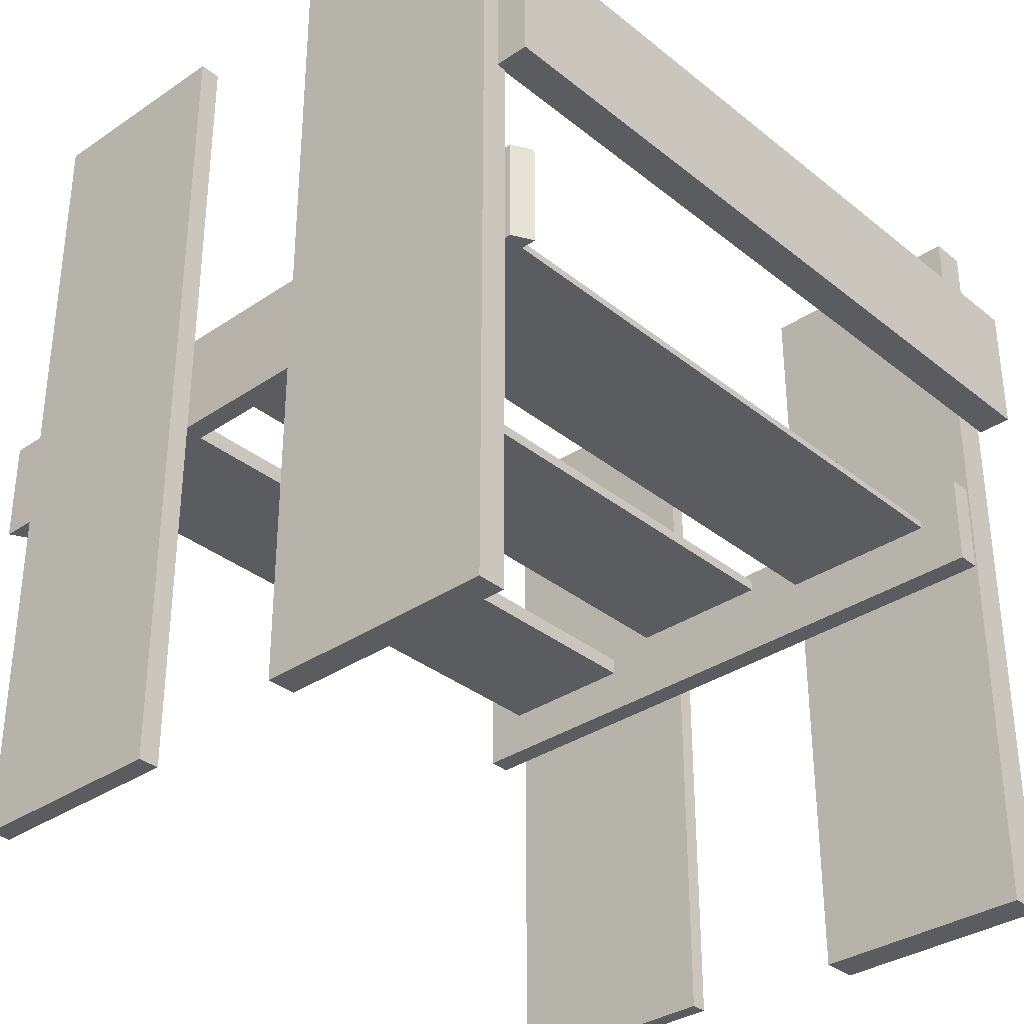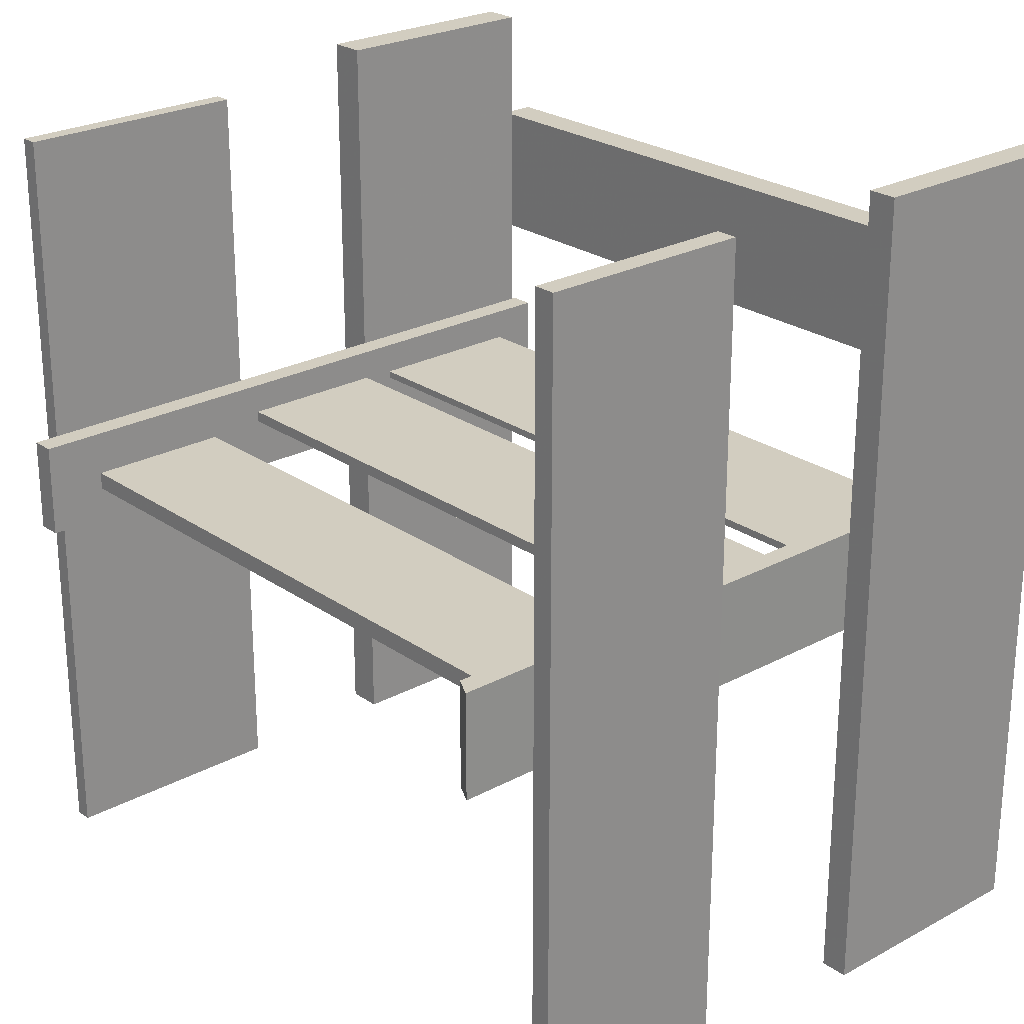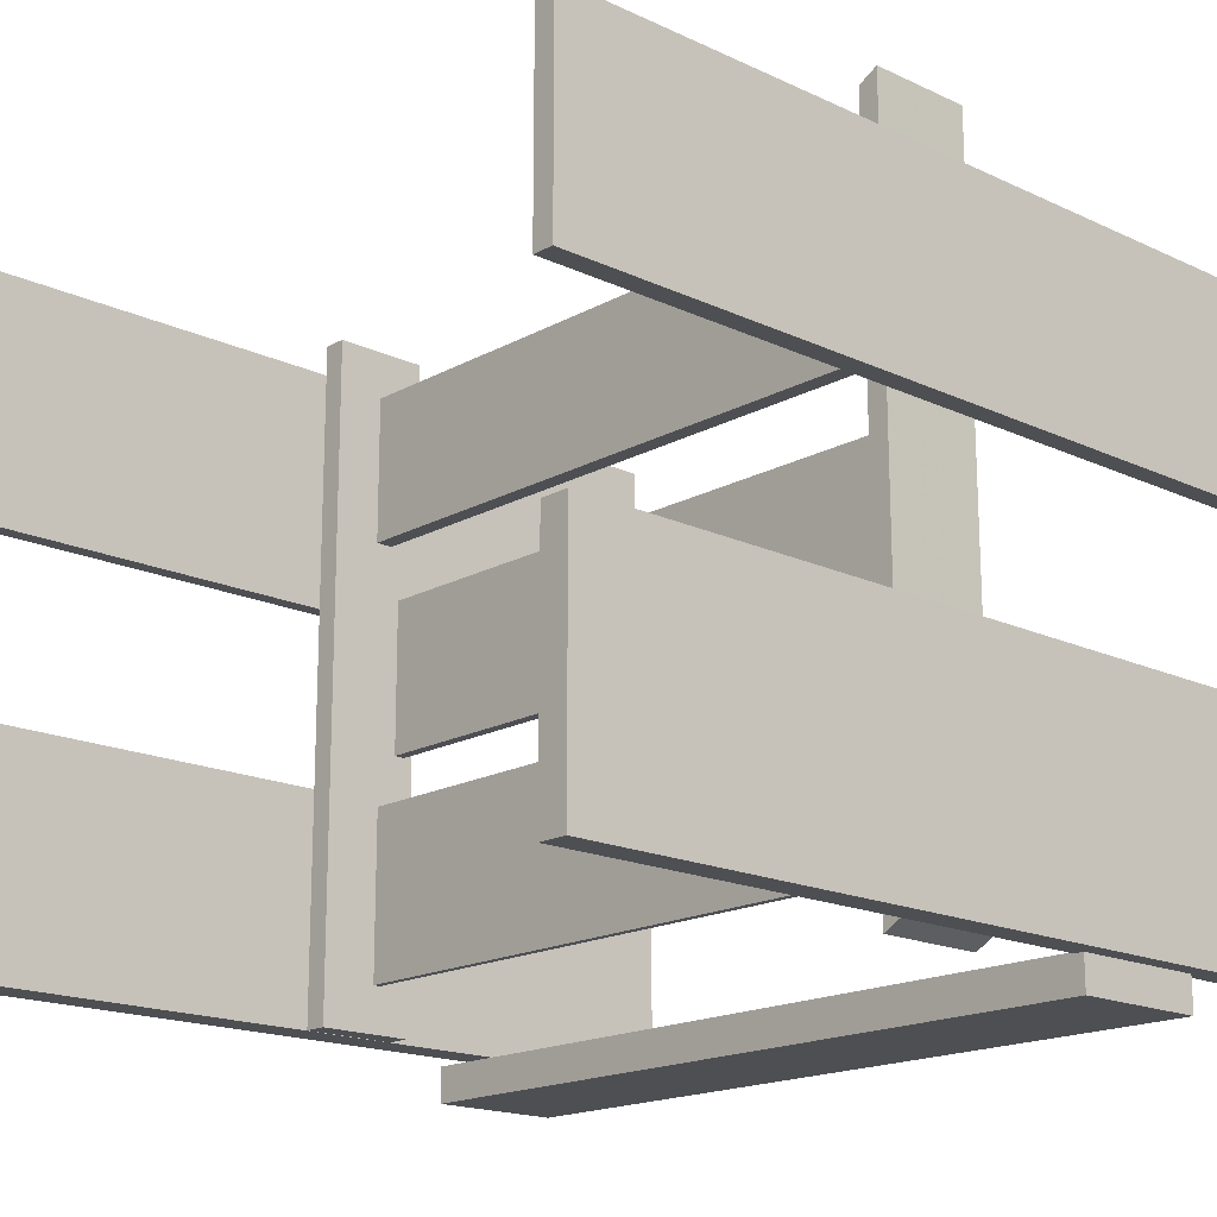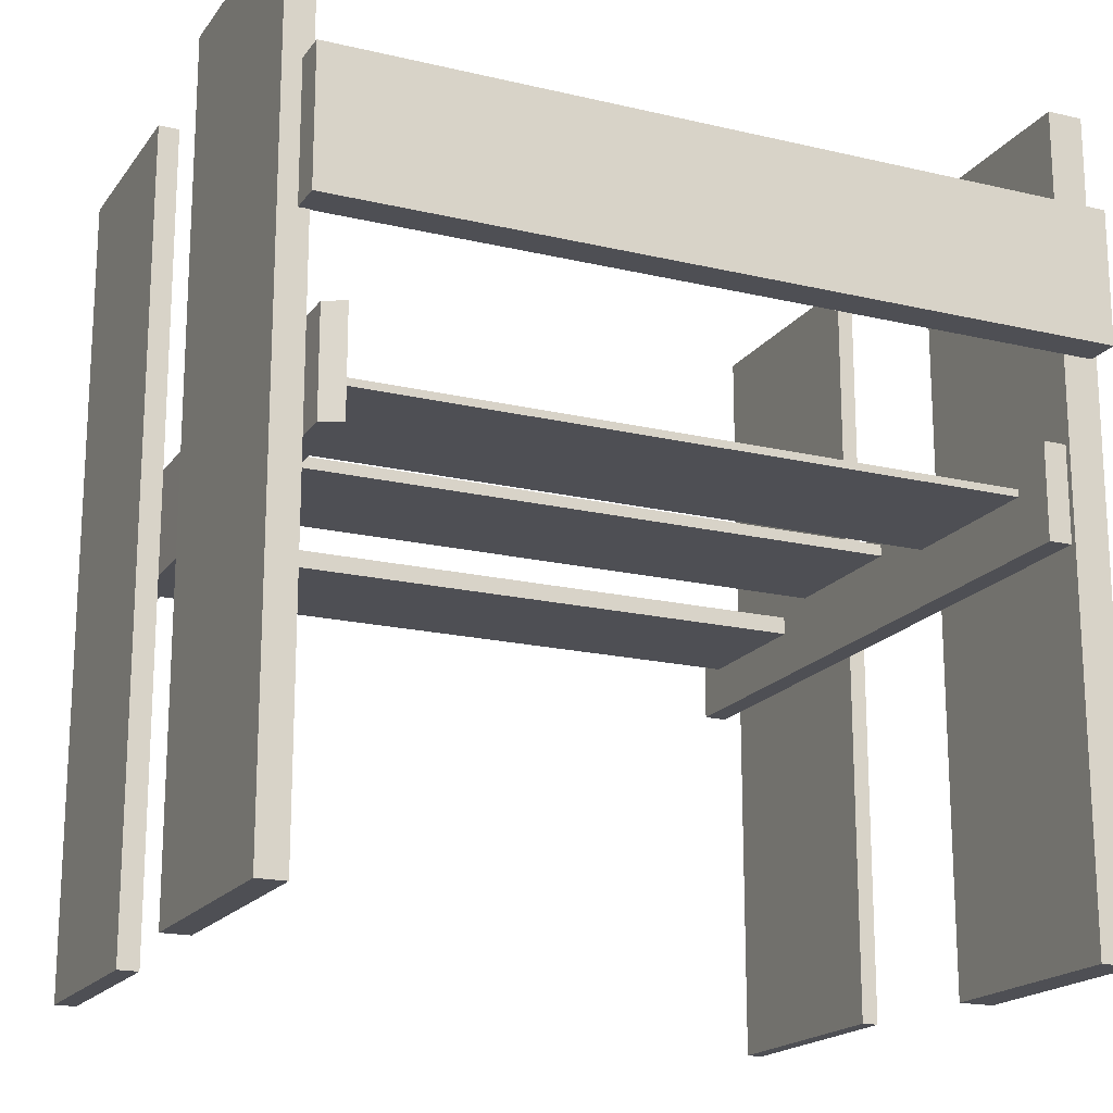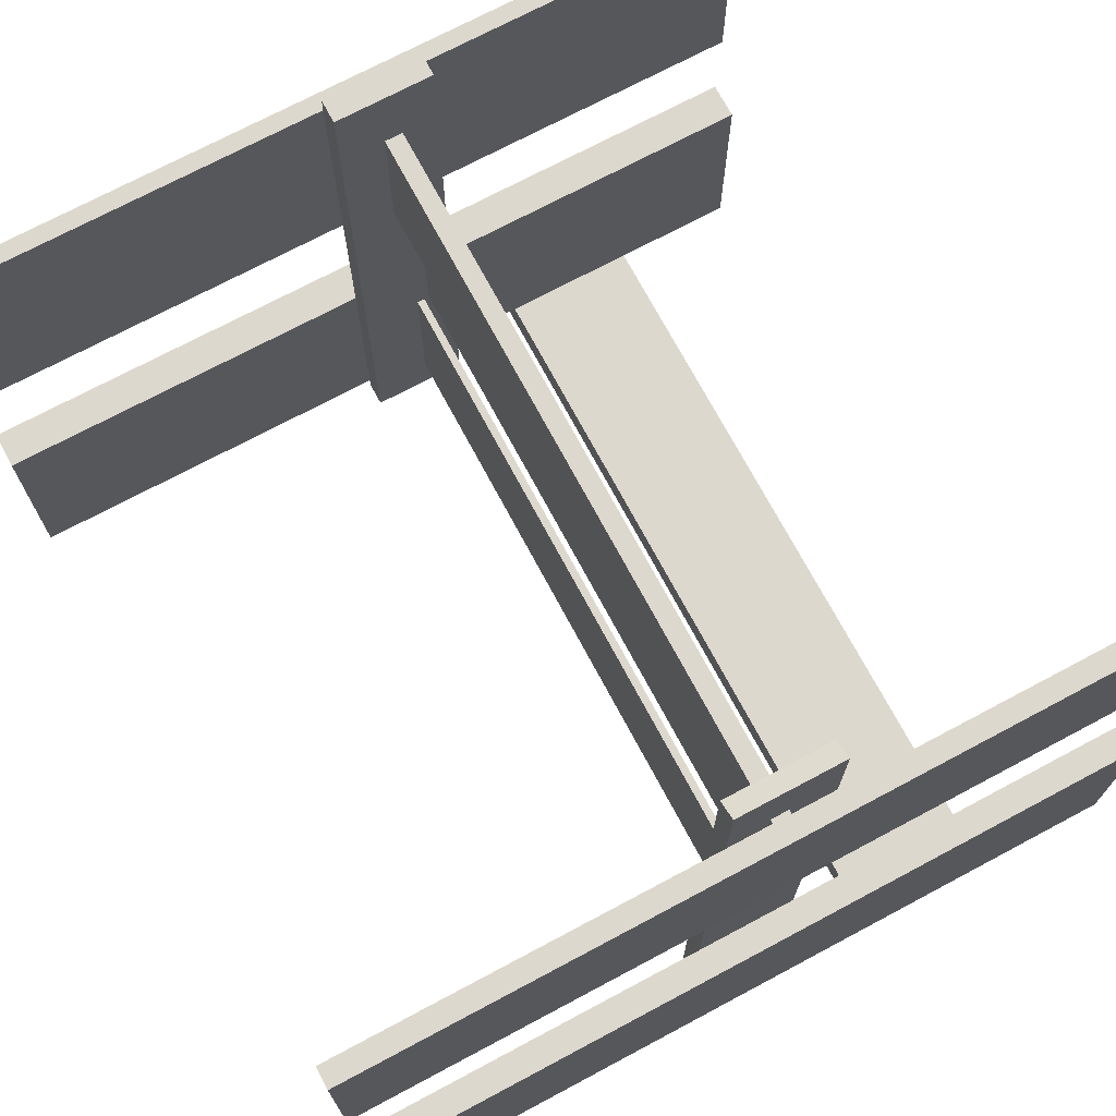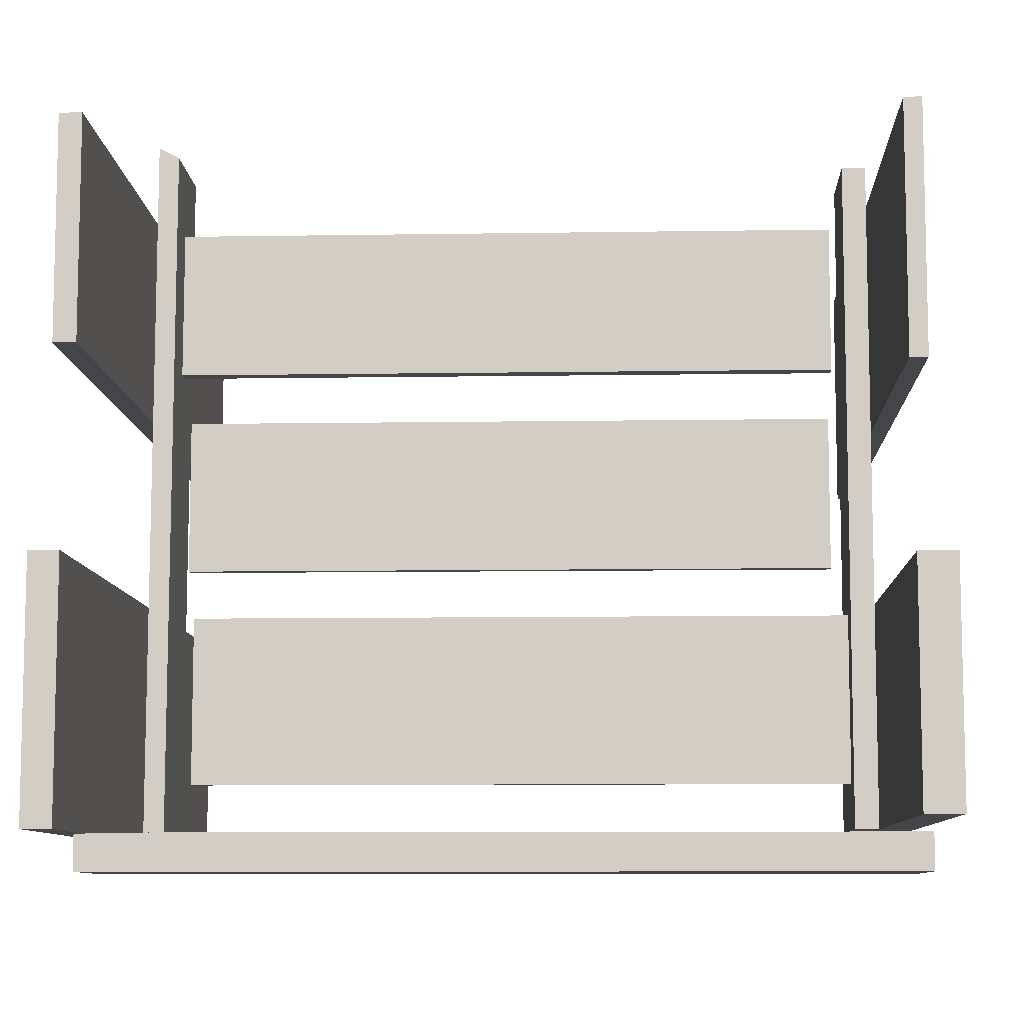
<metadata>
{"format":"obj","ext":"obj","renderer":"f3d","projection":"perspective","resolution":1024,"background":"white","views":[{"elev":-33.8,"azim":-47.4,"up":"+Z"},{"elev":24.7,"azim":-131.5,"up":"+Z"},{"elev":-17.5,"azim":-132.8,"up":"+Y"},{"elev":-18.4,"azim":-24.6,"up":"+Z"},{"elev":72.1,"azim":-118.1,"up":"+Y"},{"elev":-8.9,"azim":2.5,"up":"+Y"}]}
</metadata>
<code>
o obj_0
v 77.42 		-53.87 		-1
v 71 		-53.87 		-1
v 71 		-14 		-1
v 77.42 		-14 		-1
v -58.25 		56 		146
v -50.58 		-16.31 		77.33
v -53.7 		66.88 		84.54
v -53.7 		66.88 		66
v -57.28 		68.79 		66
v -57.28 		68.79 		84.54
v -51.4 		-8.042 		79
v -51.4 		-8.042 		77
v -60 		-56 		122
v -60 		-55.77 		122
v 66 		63.9 		83
v 70.16 		63.9 		83
v 70.16 		63.9 		66
v -58.25 		19 		146
v 66 		63.9 		66
v -60 		-56 		98
v -60 		-56 		0
v 70.16 		-54 		83
v -60 		-55.77 		98
v 70.16 		-54 		66
v 71 		17 		139
v 74 		17 		139
v -53.79 		28.43 		76.11
v -53.73 		54.43 		76.11
v 66 		-46 		76
v 74 		59 		139
v 71 		59 		139
v -53.73 		54.43 		73
v -53.79 		28.43 		73
v 66 		-16.31 		76
v 66 		-46 		77.33
v 66 		-16.31 		77.33
v 63.02 		-8.042 		79
v -60 		-13.51 		0
v -62 		19 		146
v 63.02 		-8.042 		77
v -62 		19 		0
v 63.02 		18.84 		79
v 63.02 		18.84 		77
v -51.4 		18.84 		77
v -51.4 		18.84 		79
v -62 		56 		0
v -58.25 		56 		0
v -62 		56 		146
v -58.25 		19 		0
v 75 		-62 		122
v 75 		-62 		98
v 75 		-55.77 		98
v 75 		-55.77 		122
v 71 		59 		0
v 74 		59 		0
v 74 		17 		0
v 71 		17 		0
v -65 		-13.51 		0
v -65 		-13.51 		146
v -60 		-13.51 		146
v -61.8 		-62 		98
v -61.8 		-62 		122
v -61.8 		-56 		122
v -61.8 		-56 		98
v -65 		-56 		0
v -65 		-56 		146
v -60 		-56 		146
v 71 		-53.87 		143
v 77.42 		-53.87 		143
v 77.42 		-14 		143
v 71 		-14 		143
v -50.58 		-46 		76
v -50.58 		-16.31 		76
v -58.25 		28.43 		76.11
v -57.37 		28.43 		76.11
v -57.31 		54.43 		76.11
v -58.25 		54.43 		76.11
v -58.25 		54.43 		73
v -57.31 		54.43 		73
v -57.37 		28.43 		73
v -58.25 		28.43 		73
v -50.58 		-46 		77.33
v 64 		54.43 		73
v 64 		54.43 		76.11
v 64 		28.43 		76.11
v 64 		28.43 		73
v -53.98 		-56.79 		84.54
v -53.98 		-56.79 		66
v 66 		-54 		66
v 66 		-54 		83
v -57.56 		-54.88 		66
v -57.56 		-54.88 		84.54
g group_0_7720667
f 1 2 3
f 1 3 4
f 20 21 23
f 26 30 31
f 26 31 25
f 38 60 23
f 21 38 23
f 1 4 70
f 41 18 39
f 4 3 70
f 5 47 48
f 47 49 41
f 46 41 39
f 46 39 48
f 54 55 56
f 54 56 57
f 59 60 58
f 38 58 60
f 41 46 47
f 58 38 65
f 21 65 38
f 39 18 48
f 5 48 18
f 60 59 66
f 60 66 67
f 59 58 65
f 59 65 66
f 68 69 70
f 68 70 71
f 63 66 64
f 65 64 66
f 69 1 70
f 69 68 1
f 63 67 66
f 13 67 63
f 65 21 64
f 20 64 21
f 26 56 55
f 30 26 55
f 49 18 41
f 46 48 47
f 5 18 74
f 5 74 77
f 77 78 5
f 49 47 81
f 18 49 81
f 78 81 47
f 81 74 18
f 47 5 78
f 2 68 3
f 71 3 68
f 31 54 57
f 25 31 57
f 70 3 71
f 2 1 68
f 26 25 57
f 26 57 56
f 55 54 31
f 55 31 30
f 67 13 14
f 14 23 60
f 67 14 60
g group_0_14789940
f 7 8 9
f 7 9 10
f 15 16 17
f 15 17 19
f 16 22 24
f 16 24 17
f 28 7 27
f 88 8 33
f 33 27 88
f 7 87 27
f 9 8 91
f 32 8 28
f 32 33 8
f 7 28 8
f 92 10 75
f 76 75 10
f 80 91 75
f 79 76 9
f 10 9 76
f 10 92 7
f 88 91 8
f 79 9 80
f 91 80 9
f 92 75 91
f 89 90 29
f 35 29 90
f 36 15 34
f 88 27 87
f 19 34 15
f 24 89 19
f 24 19 17
f 16 15 90
f 16 90 22
f 34 89 29
f 19 89 34
f 90 15 36
f 90 36 35
f 7 92 87
f 92 91 88
f 92 88 87
f 89 24 22
f 90 89 22
g group_0_15708628
f 12 40 11
f 37 11 40
f 45 43 44
f 42 43 45
f 50 51 52
f 50 52 53
f 61 62 63
f 61 63 64
f 29 35 72
f 13 63 62
f 43 42 37
f 61 64 20
f 37 40 43
f 12 11 45
f 12 45 44
f 42 45 11
f 42 11 37
f 6 73 72
f 76 77 75
f 74 75 77
f 29 72 34
f 73 34 72
f 78 79 80
f 78 80 81
f 61 20 51
f 74 81 80
f 74 80 75
f 34 73 36
f 6 36 73
f 76 79 78
f 76 78 77
f 44 43 12
f 40 12 43
f 72 82 6
f 83 84 85
f 83 85 86
f 82 35 36
f 82 36 6
f 27 85 28
f 84 28 85
f 82 72 35
f 86 33 32
f 86 32 83
f 50 61 51
f 27 33 86
f 27 86 85
f 84 83 32
f 84 32 28
f 62 50 13
f 23 52 20
f 52 51 20
f 23 14 52
f 62 61 50
f 50 53 13
f 14 13 53
f 14 53 52

</code>
